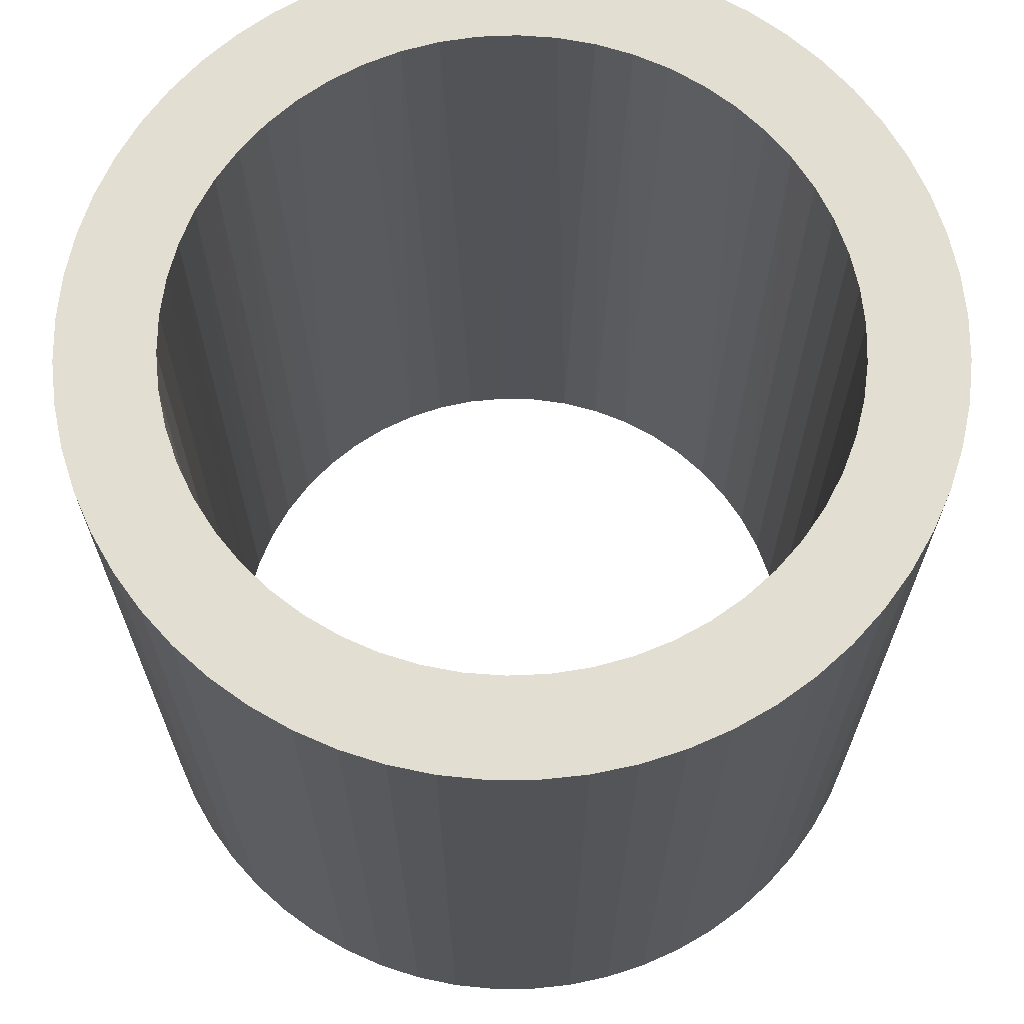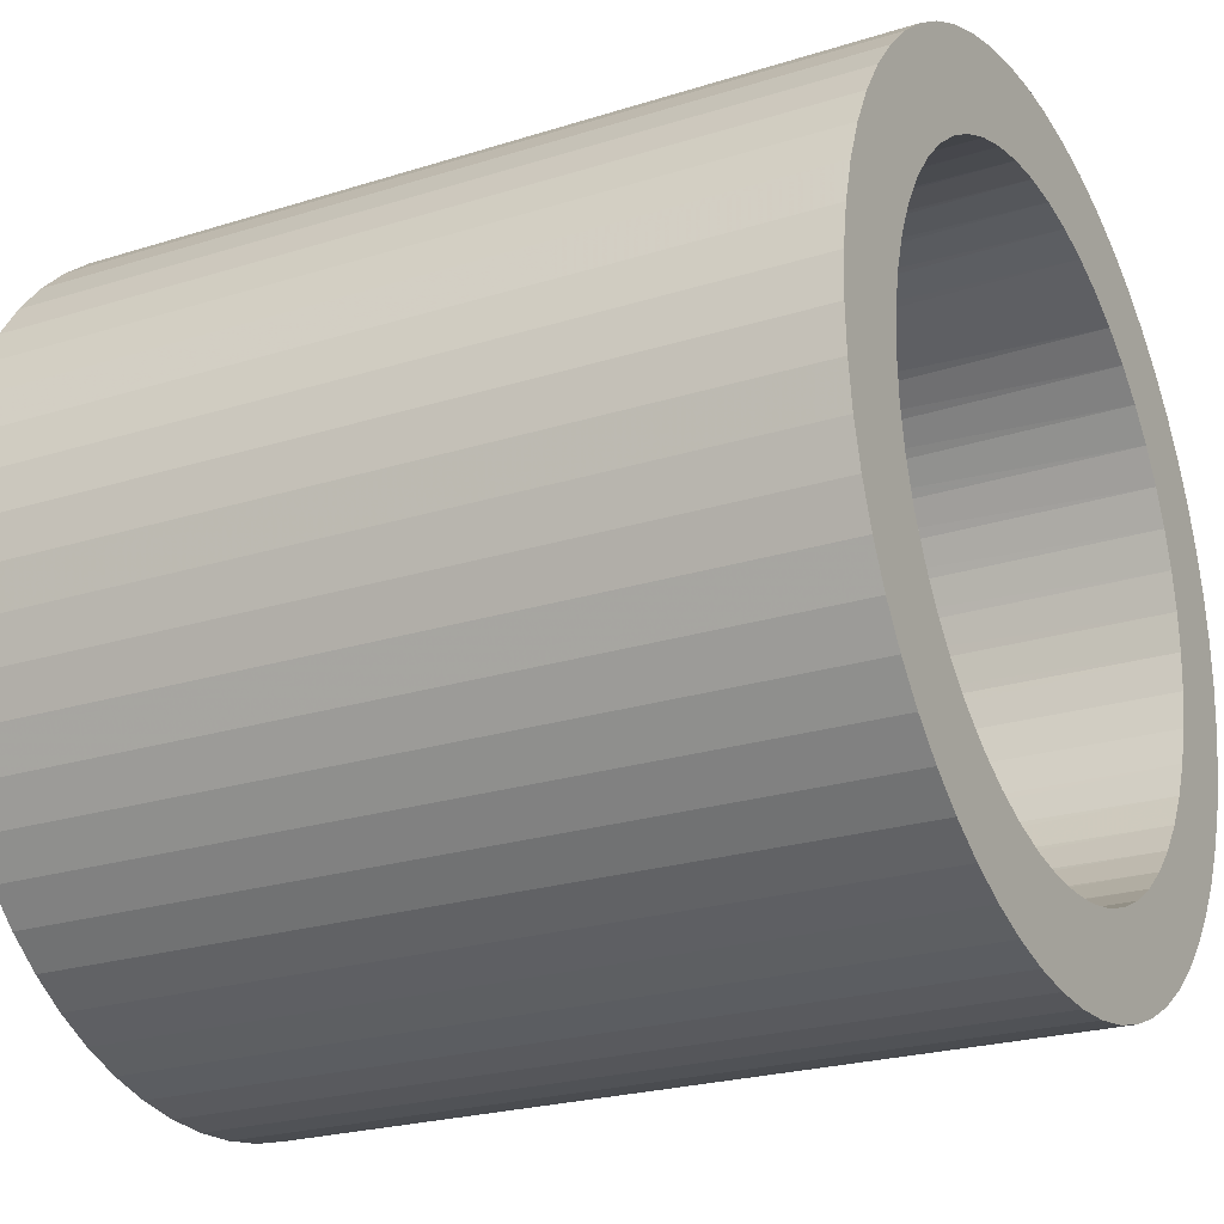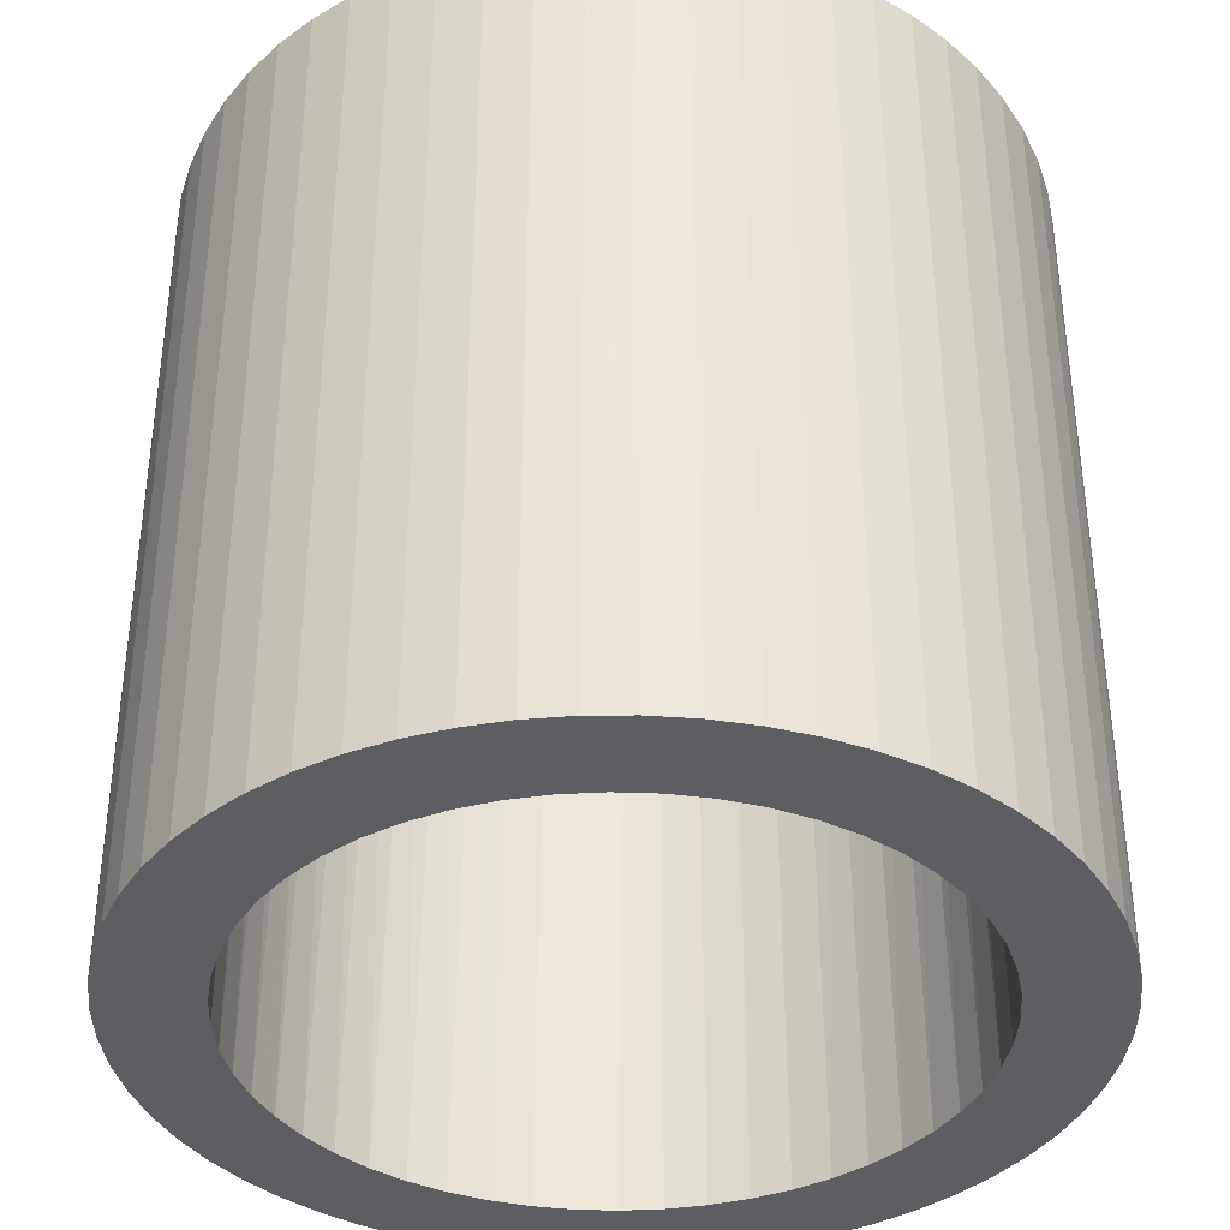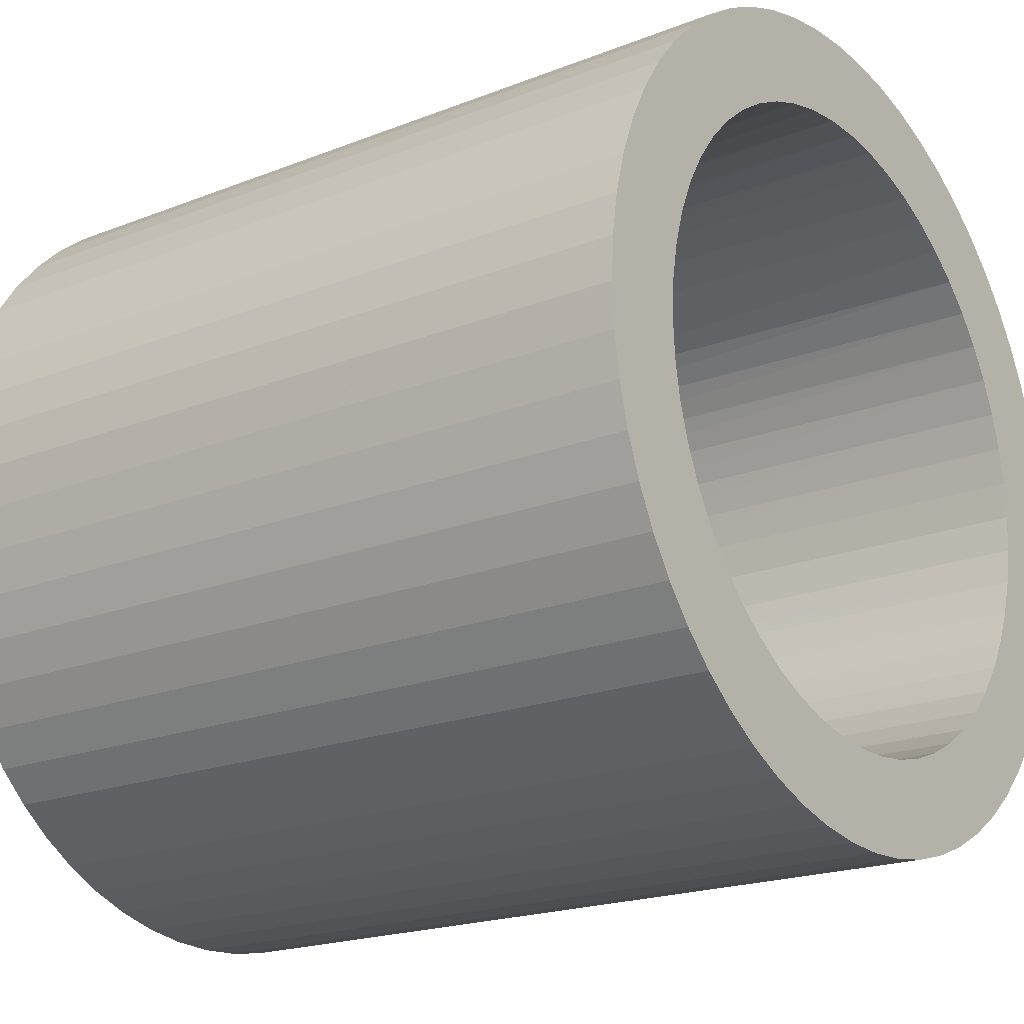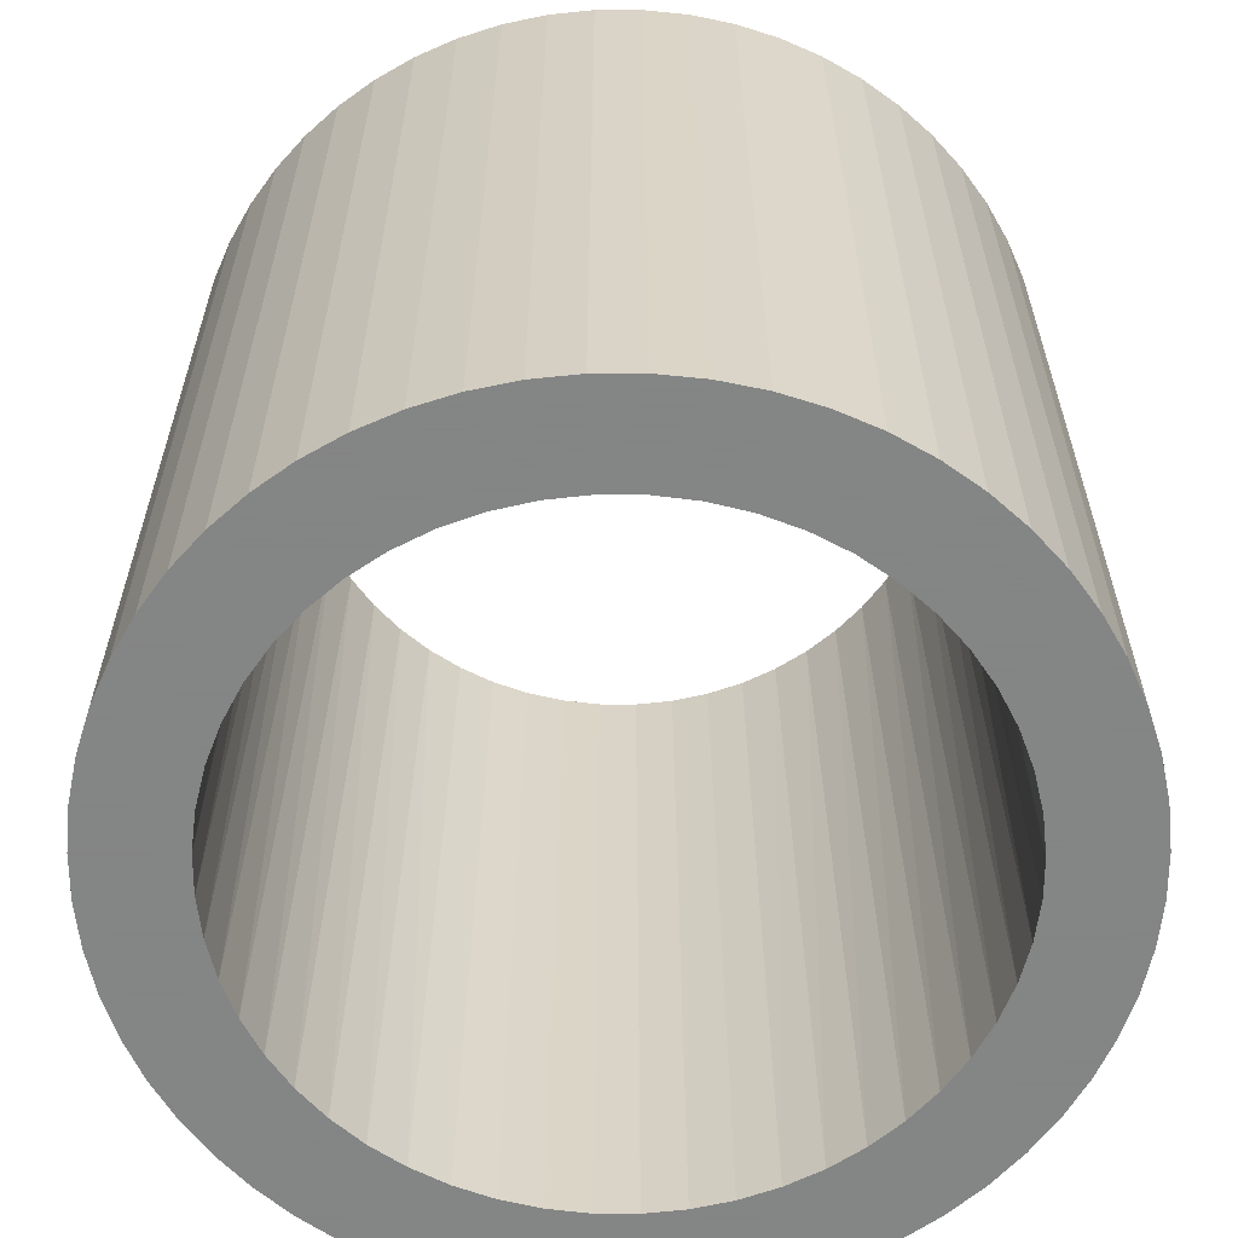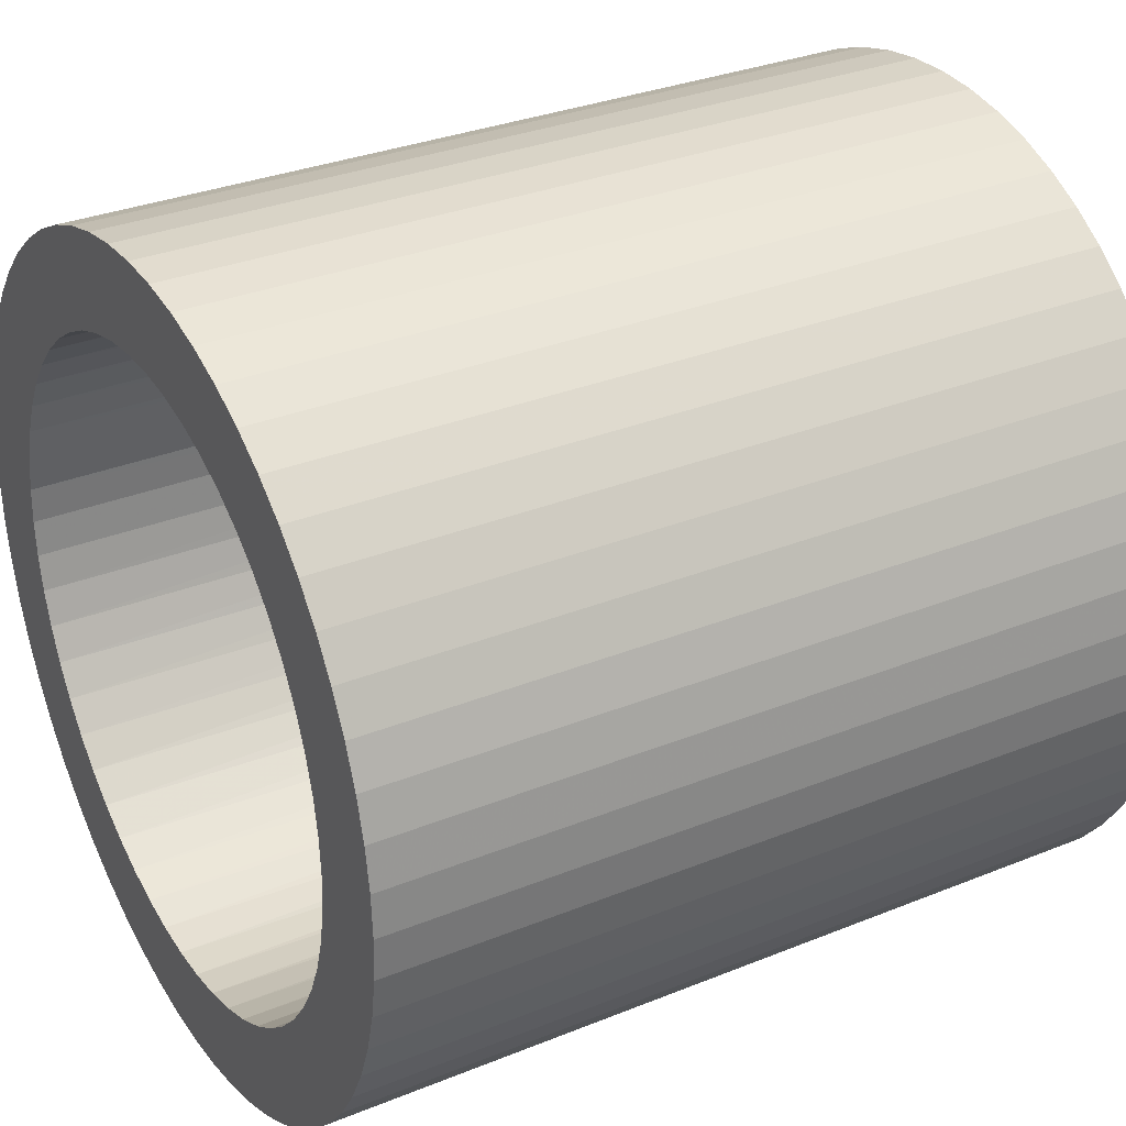
<metadata>
{"format":"obj","ext":"obj","renderer":"f3d","projection":"perspective","resolution":1024,"background":"white","views":[{"elev":67.5,"azim":-9.1,"up":"+Z"},{"elev":-23.4,"azim":118.1,"up":"+Y"},{"elev":-37.8,"azim":111.5,"up":"+Z"},{"elev":-19.7,"azim":-53.7,"up":"+Y"},{"elev":-61.6,"azim":93.1,"up":"+Z"},{"elev":31.7,"azim":60.2,"up":"+Y"}]}
</metadata>
<code>
v 3.55 -0 7
v 3.55 -0 0
v 3.531 0.3711 0
v 3.531 0.3711 7
v 3.472 0.7381 0
v 3.472 0.7381 7
v 3.376 1.097 0
v 3.376 1.097 7
v 3.243 1.444 0
v 3.243 1.444 7
v 3.074 1.775 7
v 3.074 1.775 0
v 2.872 2.087 7
v 2.872 2.087 0
v 2.638 2.375 7
v 2.638 2.375 0
v 2.375 2.638 0
v 2.375 2.638 7
v 2.087 2.872 7
v 2.087 2.872 0
v 1.775 3.074 7
v 1.775 3.074 0
v 1.444 3.243 7
v 1.444 3.243 0
v 1.097 3.376 7
v 1.097 3.376 0
v 0.7381 3.472 0
v 0.7381 3.472 7
v 0.3711 3.531 7
v 0.3711 3.531 0
v 0 3.55 7
v 0 3.55 0
v -0.3711 3.531 0
v -0.3711 3.531 7
v -0.7381 3.472 7
v -0.7381 3.472 0
v -1.097 3.376 7
v -1.097 3.376 0
v -1.444 3.243 7
v -1.444 3.243 0
v -1.775 3.074 7
v -1.775 3.074 0
v -2.087 2.872 7
v -2.087 2.872 0
v -2.375 2.638 0
v -2.375 2.638 7
v -2.638 2.375 7
v -2.638 2.375 0
v -2.872 2.087 7
v -2.872 2.087 0
v -3.074 1.775 0
v -3.074 1.775 7
v -3.243 1.444 0
v -3.243 1.444 7
v -3.376 1.097 7
v -3.376 1.097 0
v -3.472 0.7381 7
v -3.472 0.7381 0
v -3.531 0.3711 7
v -3.531 0.3711 0
v -3.55 0 0
v -3.55 0 7
v -3.531 -0.3711 7
v -3.531 -0.3711 0
v -3.472 -0.7381 7
v -3.472 -0.7381 0
v -3.376 -1.097 7
v -3.376 -1.097 0
v -3.243 -1.444 7
v -3.243 -1.444 0
v -3.074 -1.775 0
v -3.074 -1.775 7
v -2.872 -2.087 7
v -2.872 -2.087 0
v -2.638 -2.375 7
v -2.638 -2.375 0
v -2.375 -2.638 7
v -2.375 -2.638 0
v -2.087 -2.872 0
v -2.087 -2.872 7
v -1.775 -3.074 7
v -1.775 -3.074 0
v -1.444 -3.243 7
v -1.444 -3.243 0
v -1.097 -3.376 0
v -1.097 -3.376 7
v -0.7381 -3.472 7
v -0.7381 -3.472 0
v -0.3711 -3.531 7
v -0.3711 -3.531 0
v -0 -3.55 7
v -0 -3.55 0
v 0.3711 -3.531 7
v 0.3711 -3.531 0
v 0.7381 -3.472 0
v 0.7381 -3.472 7
v 1.097 -3.376 7
v 1.097 -3.376 0
v 1.444 -3.243 7
v 1.444 -3.243 0
v 1.775 -3.074 7
v 1.775 -3.074 0
v 2.087 -2.872 7
v 2.087 -2.872 0
v 2.375 -2.638 7
v 2.375 -2.638 0
v 2.638 -2.375 7
v 2.638 -2.375 0
v 2.872 -2.087 0
v 2.872 -2.087 7
v 3.074 -1.775 7
v 3.074 -1.775 0
v 3.243 -1.444 7
v 3.243 -1.444 0
v 3.376 -1.097 7
v 3.376 -1.097 0
v 3.472 -0.7381 0
v 3.472 -0.7381 7
v 3.531 -0.3711 7
v 3.531 -0.3711 0
v -1.887 -2 7
v -2.107 -1.768 7
v -1.642 -2.206 7
v -2.298 -1.511 7
v -1.375 -2.382 7
v -2.457 -1.234 7
v -1.089 -2.525 7
v -2.584 -0.9406 7
v -0.7887 -2.634 7
v -2.676 -0.6342 7
v -0.4775 -2.708 7
v -2.731 -0.3193 7
v -0.1599 -2.745 7
v -2.75 0 7
v 0.1599 -2.745 7
v -2.731 0.3193 7
v 0.4775 -2.708 7
v -2.676 0.6342 7
v 0.7887 -2.634 7
v -2.584 0.9406 7
v 1.089 -2.525 7
v -2.457 1.234 7
v 1.375 -2.382 7
v -2.298 1.511 7
v 1.642 -2.206 7
v -2.107 1.768 7
v 1.887 -2 7
v -1.887 2 7
v 2.107 -1.768 7
v -1.642 2.206 7
v 2.298 -1.511 7
v -1.375 2.382 7
v 2.457 -1.234 7
v -1.089 2.525 7
v 2.584 -0.9406 7
v -0.7887 2.634 7
v 2.676 -0.6342 7
v -0.4775 2.708 7
v 2.731 -0.3193 7
v -0.1599 2.745 7
v 2.75 -0 7
v 0.1599 2.745 7
v 2.731 0.3193 7
v 0.4775 2.708 7
v 2.676 0.6342 7
v 0.7887 2.634 7
v 2.584 0.9406 7
v 1.089 2.525 7
v 2.457 1.234 7
v 1.375 2.382 7
v 2.298 1.511 7
v 1.642 2.206 7
v 2.107 1.768 7
v 1.887 2 7
v -1.824 -2.058 0
v -2.058 -1.824 0
v -1.562 -2.263 0
v -2.263 -1.562 0
v -1.278 -2.435 0
v -2.435 -1.278 0
v -0.9752 -2.571 0
v -2.571 -0.9752 0
v -0.6581 -2.67 0
v -2.67 -0.6581 0
v -0.3315 -2.73 0
v -2.73 -0.3315 0
v -0 -2.75 0
v -2.75 0 0
v 0.3315 -2.73 0
v -2.73 0.3315 0
v 0.6581 -2.67 0
v -2.67 0.6581 0
v 0.9752 -2.571 0
v -2.571 0.9752 0
v 1.278 -2.435 0
v -2.435 1.278 0
v 1.562 -2.263 0
v -2.263 1.562 0
v 1.824 -2.058 0
v -2.058 1.824 0
v 2.058 -1.824 0
v -1.824 2.058 0
v -1.562 2.263 0
v 2.263 -1.562 0
v -1.278 2.435 0
v 2.435 -1.278 0
v -0.9752 2.571 0
v 2.571 -0.9752 0
v -0.6581 2.67 0
v 2.67 -0.6581 0
v -0.3315 2.73 0
v 2.73 -0.3315 0
v 0 2.75 0
v 2.75 -0 0
v 2.73 0.3315 0
v 0.3315 2.73 0
v 2.67 0.6581 0
v 0.6581 2.67 0
v 2.571 0.9752 0
v 0.9752 2.571 0
v 2.435 1.278 0
v 1.278 2.435 0
v 1.562 2.263 0
v 2.263 1.562 0
v 1.824 2.058 0
v 2.058 1.824 0
f 1 2 3
f 4 1 3
f 4 3 5
f 6 4 5
f 6 5 7
f 8 6 7
f 8 7 9
f 10 8 9
f 11 10 9
f 11 9 12
f 13 11 12
f 13 12 14
f 15 13 14
f 15 14 16
f 15 16 17
f 18 15 17
f 19 18 17
f 19 17 20
f 21 19 20
f 21 20 22
f 23 21 22
f 23 22 24
f 25 24 26
f 25 23 24
f 25 26 27
f 28 25 27
f 29 27 30
f 29 28 27
f 31 30 32
f 31 32 33
f 31 29 30
f 34 31 33
f 35 33 36
f 35 34 33
f 37 36 38
f 37 35 36
f 39 38 40
f 39 37 38
f 41 39 40
f 41 40 42
f 43 41 42
f 43 42 44
f 43 44 45
f 46 43 45
f 47 46 45
f 47 45 48
f 49 47 48
f 49 48 50
f 49 50 51
f 52 49 51
f 52 51 53
f 54 52 53
f 55 54 53
f 55 53 56
f 57 55 56
f 57 56 58
f 59 57 58
f 59 58 60
f 59 60 61
f 62 59 61
f 63 62 61
f 63 61 64
f 65 63 64
f 65 64 66
f 67 65 66
f 67 66 68
f 69 67 68
f 69 68 70
f 69 70 71
f 72 69 71
f 73 72 71
f 73 71 74
f 75 73 74
f 75 74 76
f 77 75 76
f 77 76 78
f 77 78 79
f 80 77 79
f 81 79 82
f 81 80 79
f 83 82 84
f 83 84 85
f 83 81 82
f 86 83 85
f 87 85 88
f 87 86 85
f 89 88 90
f 89 87 88
f 91 90 92
f 91 89 90
f 93 92 94
f 93 94 95
f 93 91 92
f 96 93 95
f 97 95 98
f 97 96 95
f 99 98 100
f 99 97 98
f 101 100 102
f 101 99 100
f 103 102 104
f 103 101 102
f 105 104 106
f 105 103 104
f 107 106 108
f 107 108 109
f 107 105 106
f 110 107 109
f 111 109 112
f 111 110 109
f 113 112 114
f 113 111 112
f 115 114 116
f 115 116 117
f 115 113 114
f 118 115 117
f 119 117 120
f 119 120 2
f 119 118 117
f 1 119 2
f 121 75 77
f 122 75 121
f 122 73 75
f 123 121 77
f 123 77 80
f 124 72 73
f 124 73 122
f 125 80 81
f 125 81 83
f 125 123 80
f 126 69 72
f 126 72 124
f 127 125 83
f 127 83 86
f 128 67 69
f 128 69 126
f 129 86 87
f 129 127 86
f 130 65 67
f 130 67 128
f 131 87 89
f 131 129 87
f 132 63 65
f 132 65 130
f 133 89 91
f 133 131 89
f 134 59 62
f 134 62 63
f 134 63 132
f 135 91 93
f 135 133 91
f 136 57 59
f 136 59 134
f 137 93 96
f 137 135 93
f 138 55 57
f 138 57 136
f 139 96 97
f 139 137 96
f 140 54 55
f 140 55 138
f 141 97 99
f 141 139 97
f 142 52 54
f 142 54 140
f 143 99 101
f 143 141 99
f 144 52 142
f 103 143 101
f 49 52 144
f 145 143 103
f 146 49 144
f 47 49 146
f 105 145 103
f 147 145 105
f 148 47 146
f 46 47 148
f 107 147 105
f 149 147 107
f 150 46 148
f 43 46 150
f 110 149 107
f 151 149 110
f 152 43 150
f 41 43 152
f 111 153 151
f 111 151 110
f 39 41 152
f 39 152 154
f 113 155 153
f 113 153 111
f 37 39 154
f 37 154 156
f 115 157 155
f 115 155 113
f 35 37 156
f 35 156 158
f 118 159 157
f 118 157 115
f 34 158 160
f 34 35 158
f 119 161 159
f 119 159 118
f 31 160 162
f 31 34 160
f 1 161 119
f 4 163 161
f 4 161 1
f 29 31 162
f 29 162 164
f 6 165 163
f 6 163 4
f 28 29 164
f 28 164 166
f 8 165 6
f 8 167 165
f 25 28 166
f 25 166 168
f 10 167 8
f 10 169 167
f 23 25 168
f 23 168 170
f 21 23 170
f 11 169 10
f 11 171 169
f 19 21 170
f 19 170 172
f 13 171 11
f 13 173 171
f 18 19 172
f 18 172 174
f 15 173 13
f 15 18 174
f 15 174 173
f 78 76 175
f 79 78 175
f 175 76 176
f 76 74 176
f 79 175 177
f 82 79 177
f 74 71 178
f 176 74 178
f 84 82 179
f 82 177 179
f 71 70 180
f 178 71 180
f 85 84 181
f 84 179 181
f 180 70 182
f 70 68 182
f 85 181 183
f 88 85 183
f 68 66 184
f 182 68 184
f 90 88 185
f 88 183 185
f 66 64 186
f 184 66 186
f 92 90 187
f 94 92 187
f 90 185 187
f 61 60 188
f 64 61 188
f 186 64 188
f 95 94 189
f 94 187 189
f 60 58 190
f 188 60 190
f 98 95 191
f 95 189 191
f 58 56 192
f 190 58 192
f 100 98 193
f 98 191 193
f 56 53 194
f 192 56 194
f 102 100 195
f 100 193 195
f 53 51 196
f 194 53 196
f 102 195 197
f 104 102 197
f 196 51 198
f 51 50 198
f 104 197 199
f 106 104 199
f 198 50 200
f 50 48 200
f 106 199 201
f 200 48 45
f 202 200 45
f 106 201 108
f 202 45 44
f 203 202 44
f 201 204 109
f 108 201 109
f 203 44 42
f 205 203 42
f 204 206 112
f 109 204 112
f 205 42 40
f 207 205 40
f 206 208 114
f 112 206 114
f 207 40 38
f 209 207 38
f 208 210 116
f 114 208 116
f 209 38 36
f 211 209 36
f 210 212 117
f 116 210 117
f 211 36 33
f 213 211 33
f 212 214 120
f 117 212 120
f 213 33 32
f 120 214 2
f 214 215 3
f 2 214 3
f 216 213 30
f 213 32 30
f 215 217 5
f 3 215 5
f 218 216 27
f 216 30 27
f 5 217 7
f 217 219 7
f 218 27 26
f 220 218 26
f 7 219 9
f 219 221 9
f 220 26 24
f 222 220 24
f 222 24 22
f 223 222 22
f 221 224 12
f 9 221 12
f 223 22 20
f 225 223 20
f 224 226 14
f 12 224 14
f 225 20 17
f 14 226 16
f 225 17 16
f 226 225 16
f 215 214 163
f 214 161 163
f 217 215 165
f 215 163 165
f 219 217 167
f 217 165 167
f 221 219 169
f 219 167 169
f 224 221 171
f 221 169 171
f 226 224 173
f 224 171 173
f 225 226 174
f 226 173 174
f 223 225 172
f 225 174 172
f 222 223 170
f 223 172 170
f 220 222 168
f 222 170 168
f 218 220 166
f 220 168 166
f 216 218 164
f 218 166 164
f 213 216 162
f 216 164 162
f 211 213 160
f 213 162 160
f 209 211 158
f 211 160 158
f 207 209 156
f 209 158 156
f 205 207 154
f 207 156 154
f 203 205 152
f 205 154 152
f 202 203 150
f 203 152 150
f 200 202 148
f 202 150 148
f 198 200 146
f 200 148 146
f 196 198 144
f 198 146 144
f 196 144 142
f 194 196 142
f 194 142 140
f 192 194 140
f 192 140 138
f 190 192 138
f 190 138 136
f 188 190 136
f 188 136 134
f 188 134 132
f 186 188 132
f 186 132 130
f 184 186 130
f 182 184 128
f 184 130 128
f 180 182 126
f 182 128 126
f 178 180 124
f 180 126 124
f 176 178 122
f 178 124 122
f 175 176 121
f 176 122 121
f 177 175 123
f 175 121 123
f 179 177 125
f 177 123 125
f 181 179 127
f 179 125 127
f 183 181 129
f 181 127 129
f 185 183 131
f 183 129 131
f 187 185 133
f 185 131 133
f 189 187 135
f 187 133 135
f 191 189 137
f 189 135 137
f 193 191 139
f 191 137 139
f 195 193 141
f 193 139 141
f 197 195 143
f 195 141 143
f 199 197 145
f 197 143 145
f 201 199 147
f 199 145 147
f 201 147 149
f 204 201 149
f 204 149 151
f 206 204 151
f 206 151 153
f 208 206 153
f 208 153 155
f 210 208 155
f 210 155 157
f 212 210 157
f 212 157 159
f 214 212 159
f 214 159 161

</code>
